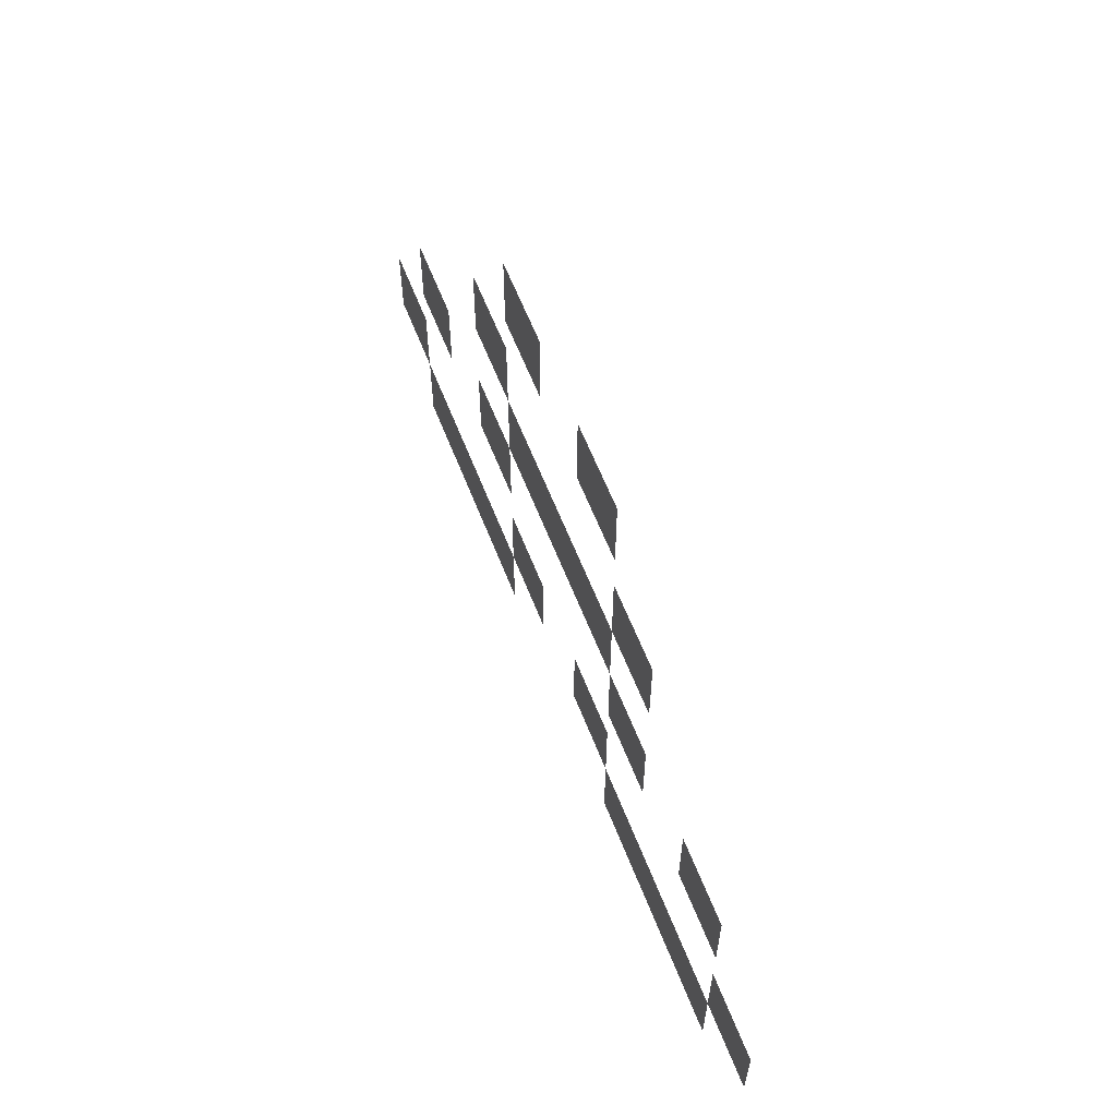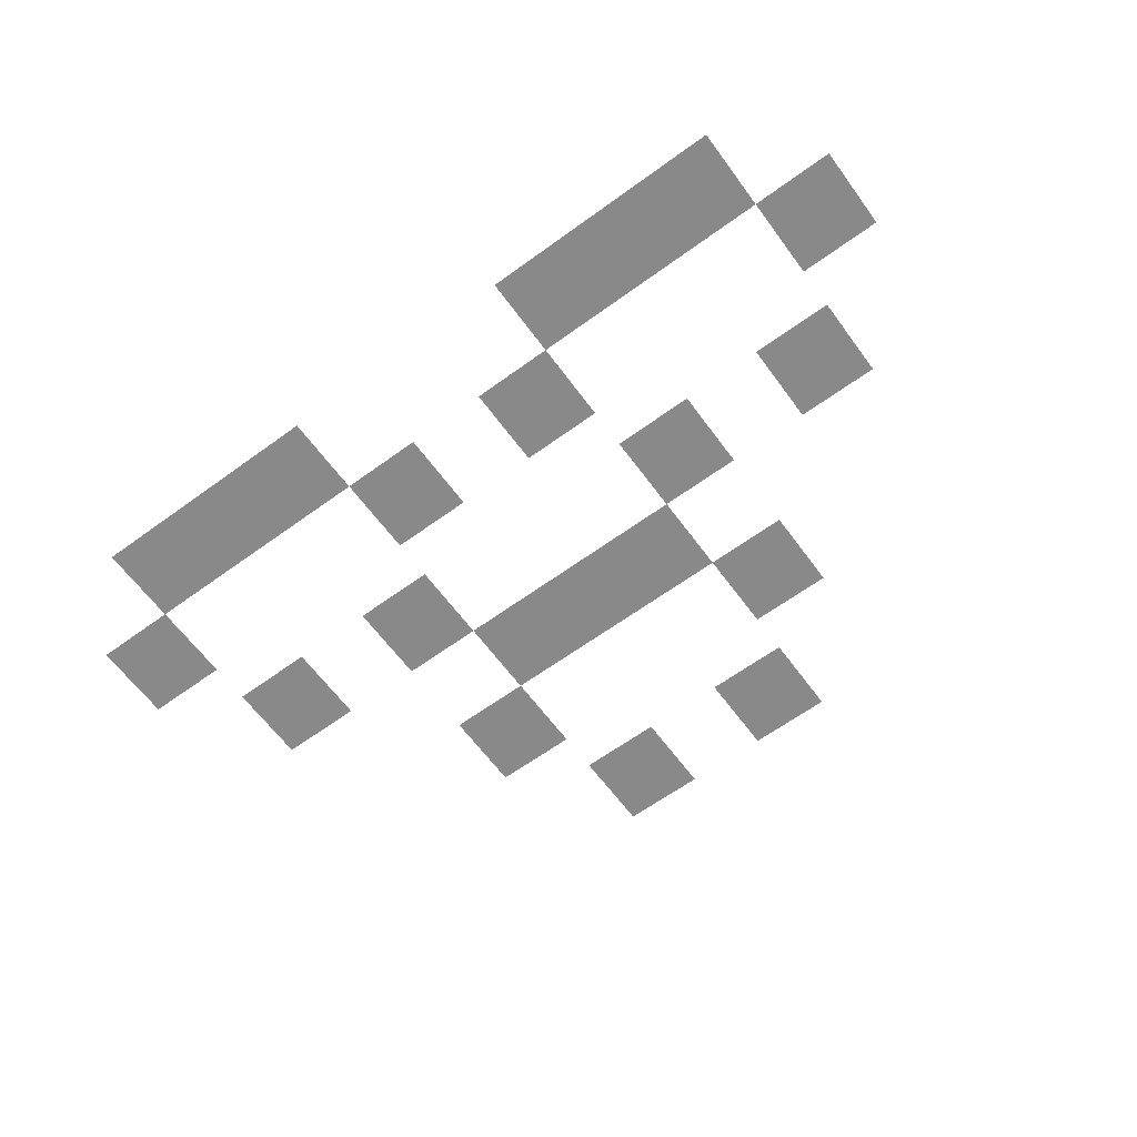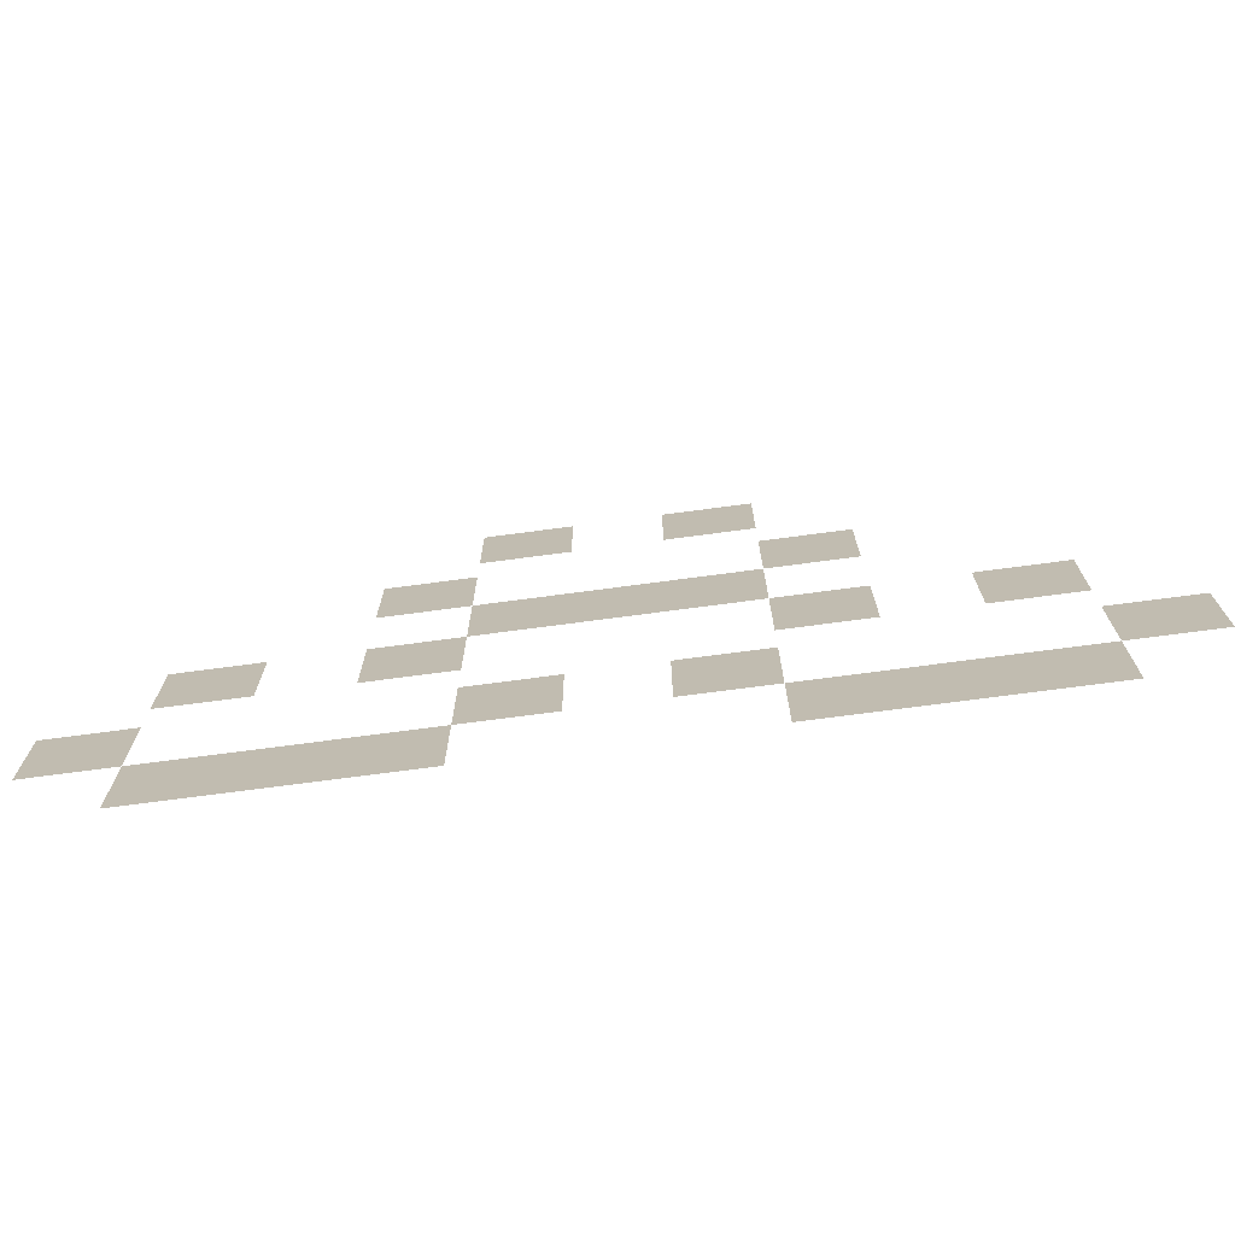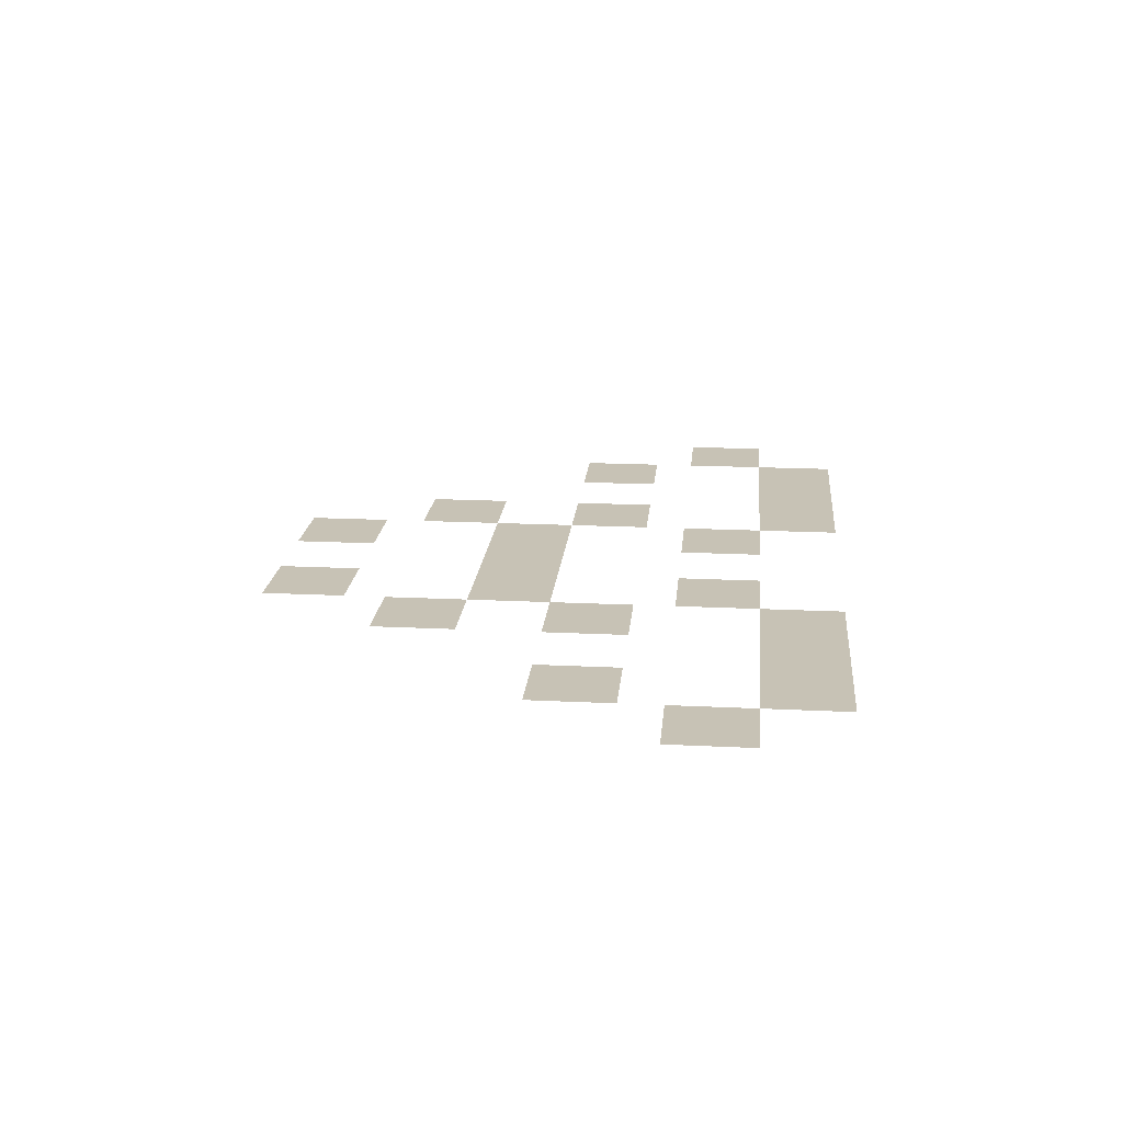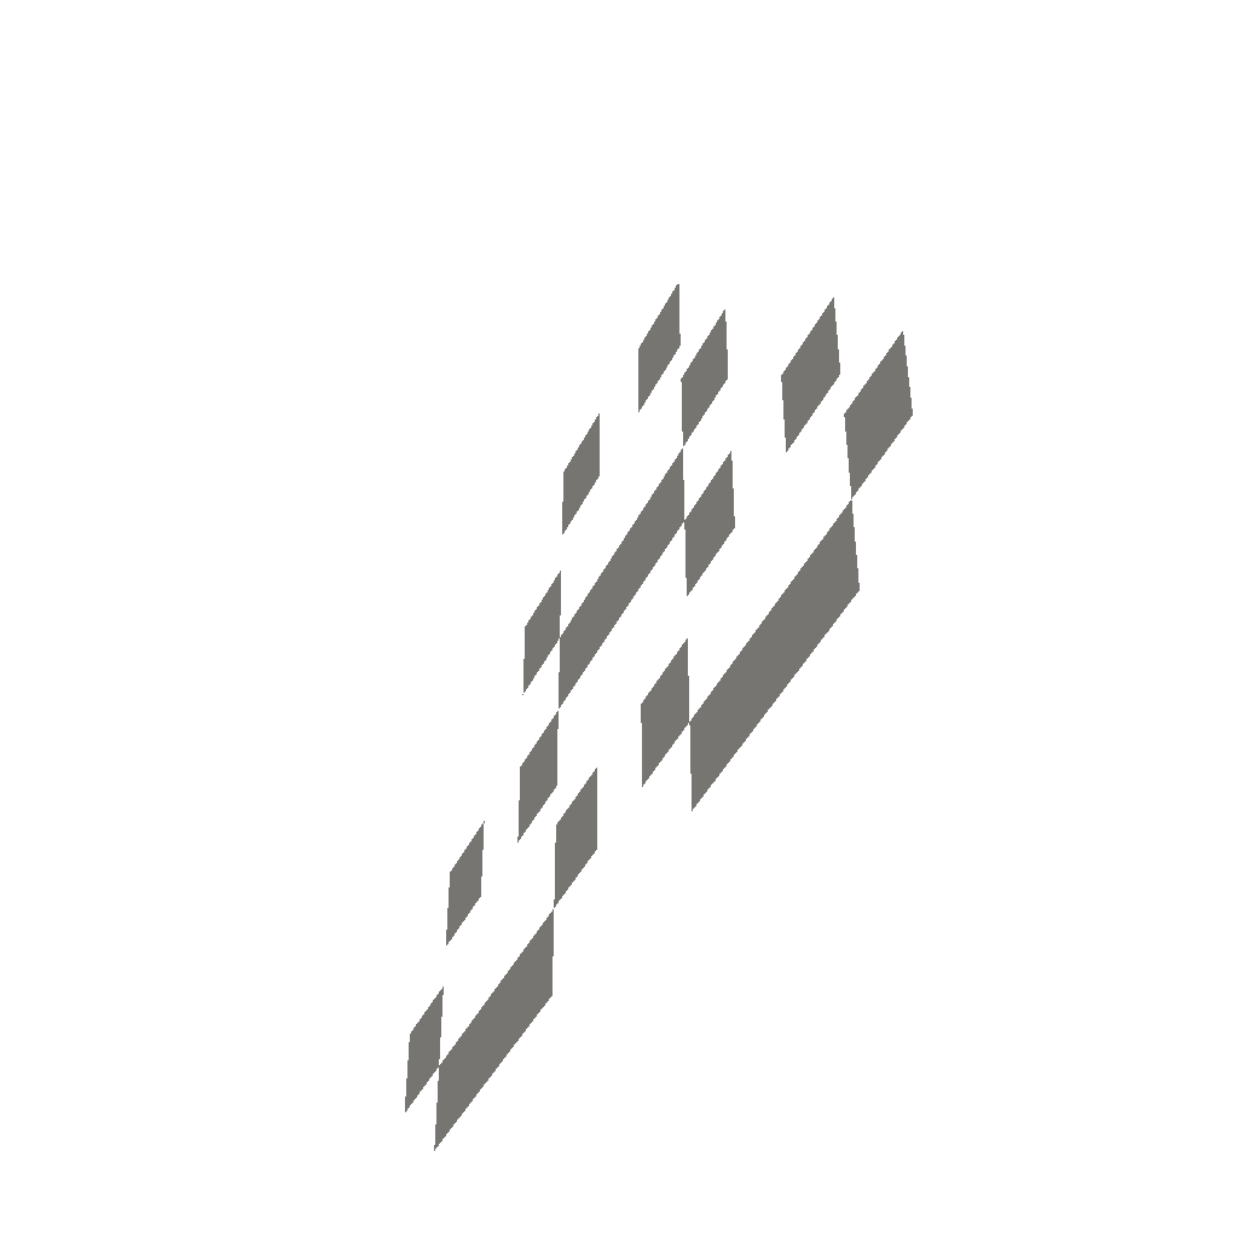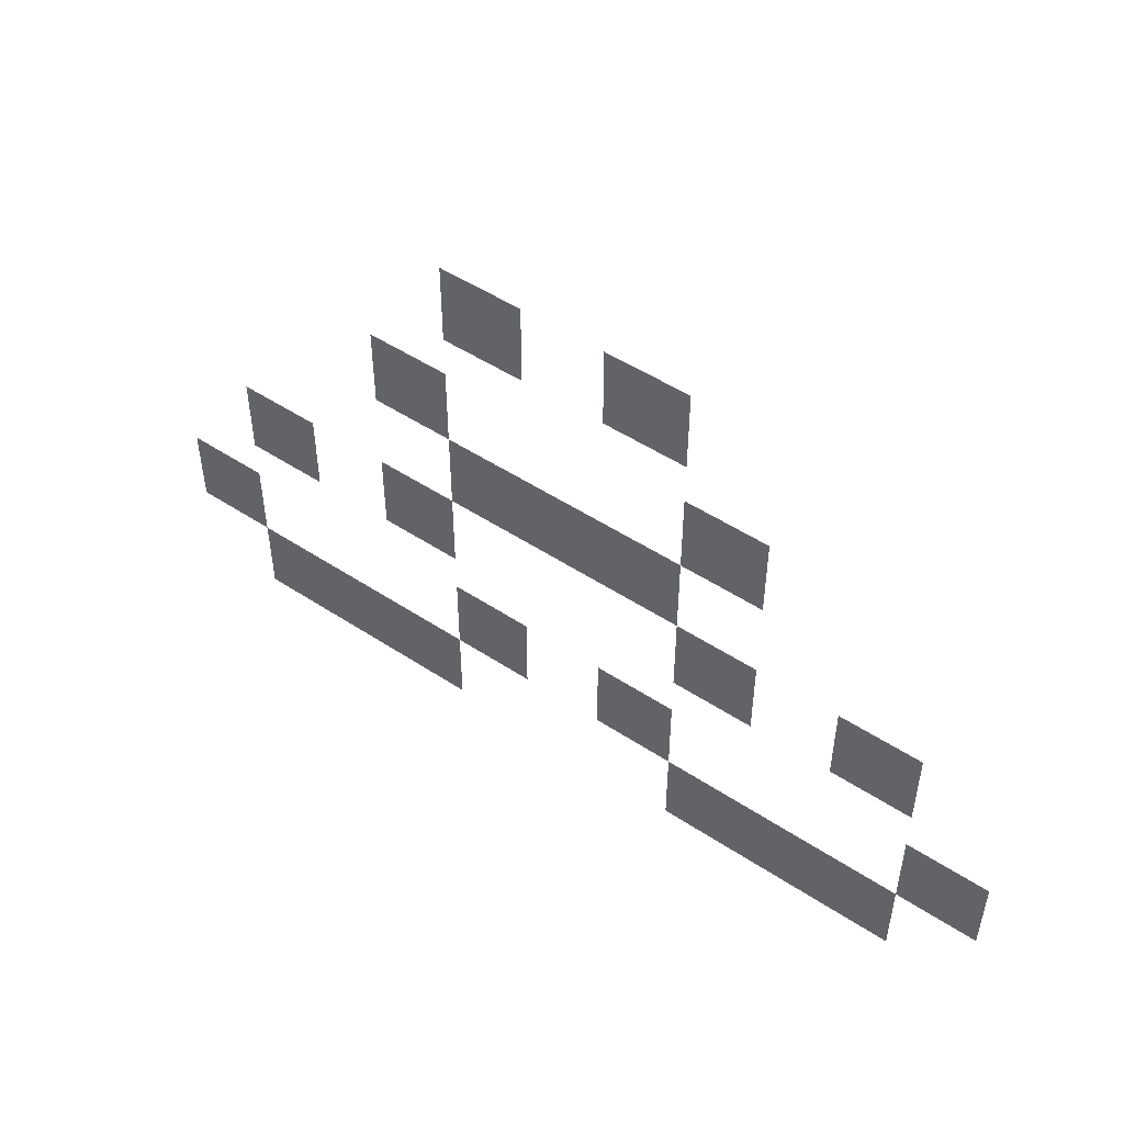
<metadata>
{"format":"obj","ext":"obj","renderer":"f3d","projection":"perspective","resolution":1024,"background":"white","views":[{"elev":61.2,"azim":-111.3,"up":"+Z"},{"elev":-63.2,"azim":-143.7,"up":"+Y"},{"elev":-72.0,"azim":7.6,"up":"+Z"},{"elev":19.0,"azim":95.3,"up":"+Y"},{"elev":-42.9,"azim":-114.4,"up":"+Z"},{"elev":50.2,"azim":35.9,"up":"+Z"}]}
</metadata>
<code>
o Plane
v -3 -0 -1
v -1 -0 -1
v -3 -0 -3
v -1 -0 -3
f 2 3 1
f 2 4 3
o Plane.001
v -5 0 2
v -3 0 2
v -5 0 -0
v -3 0 -0
f 6 7 5
f 6 8 7
o Plane.002
v -11 -0 -1
v -9 -0 -1
v -11 -0 -3
v -9 -0 -3
f 10 11 9
f 10 12 11
o Plane.003
v -9 0 2
v -7 0 2
v -9 -0 -0
v -7 -0 -0
f 14 15 13
f 14 16 15
o Plane.004
v -9 -0 -3
v -7 -0 -3
v -9 -0 -5
v -7 -0 -5
f 18 19 17
f 18 20 19
o Plane.005
v -7 -0 -3
v -5 -0 -3
v -7 -0 -5
v -5 -0 -5
f 22 23 21
f 22 24 23
o Plane.006
v -5 -0 -3
v -3 -0 -3
v -5 -0 -5
v -3 -0 -5
f 26 27 25
f 26 28 27
o Plane.007
v 7 -0 -3
v 9 -0 -3
v 7 -0 -5
v 9 -0 -5
f 30 31 29
f 30 32 31
o Plane.008
v 5 -0 -3
v 7 -0 -3
v 5 -0 -5
v 7 -0 -5
f 34 35 33
f 34 36 35
o Plane.009
v 3 -0 -3
v 5 -0 -3
v 3 -0 -5
v 5 -0 -5
f 38 39 37
f 38 40 39
o Plane.010
v 3 0 2
v 5 0 2
v 3 0 -0
v 5 0 -0
f 42 43 41
f 42 44 43
o Plane.011
v 1 -0 -1
v 3 -0 -1
v 1 -0 -3
v 3 -0 -3
f 46 47 45
f 46 48 47
o Plane.012
v 7 0 2
v 9 0 2
v 7 0 -0
v 9 0 -0
f 50 51 49
f 50 52 51
o Plane.013
v 9 -0 -1
v 11 -0 -1
v 9 -0 -3
v 11 -0 -3
f 54 55 53
f 54 56 55
o Plane.014
v 3 -0 6
v 5 -0 6
v 3 -0 4
v 5 -0 4
f 58 59 57
f 58 60 59
o Plane.015
v 1 0 9
v 3 0 9
v 1 0 7
v 3 0 7
f 62 63 61
f 62 64 63
o Plane.016
v -5 -0 6
v -3 -0 6
v -5 -0 4
v -3 -0 4
f 66 67 65
f 66 68 67
o Plane.017
v -3 0 9
v -1 0 9
v -3 0 7
v -1 0 7
f 70 71 69
f 70 72 71
o Plane.018
v -3 -0 4
v -1 -0 4
v -3 -0 2
v -1 -0 2
f 74 75 73
f 74 76 75
o Plane.019
v -1 -0 4
v 1 -0 4
v -1 -0 2
v 1 -0 2
f 78 79 77
f 78 80 79
o Plane.020
v 1 -0 4
v 3 -0 4
v 1 -0 2
v 3 -0 2
f 82 83 81
f 82 84 83

</code>
